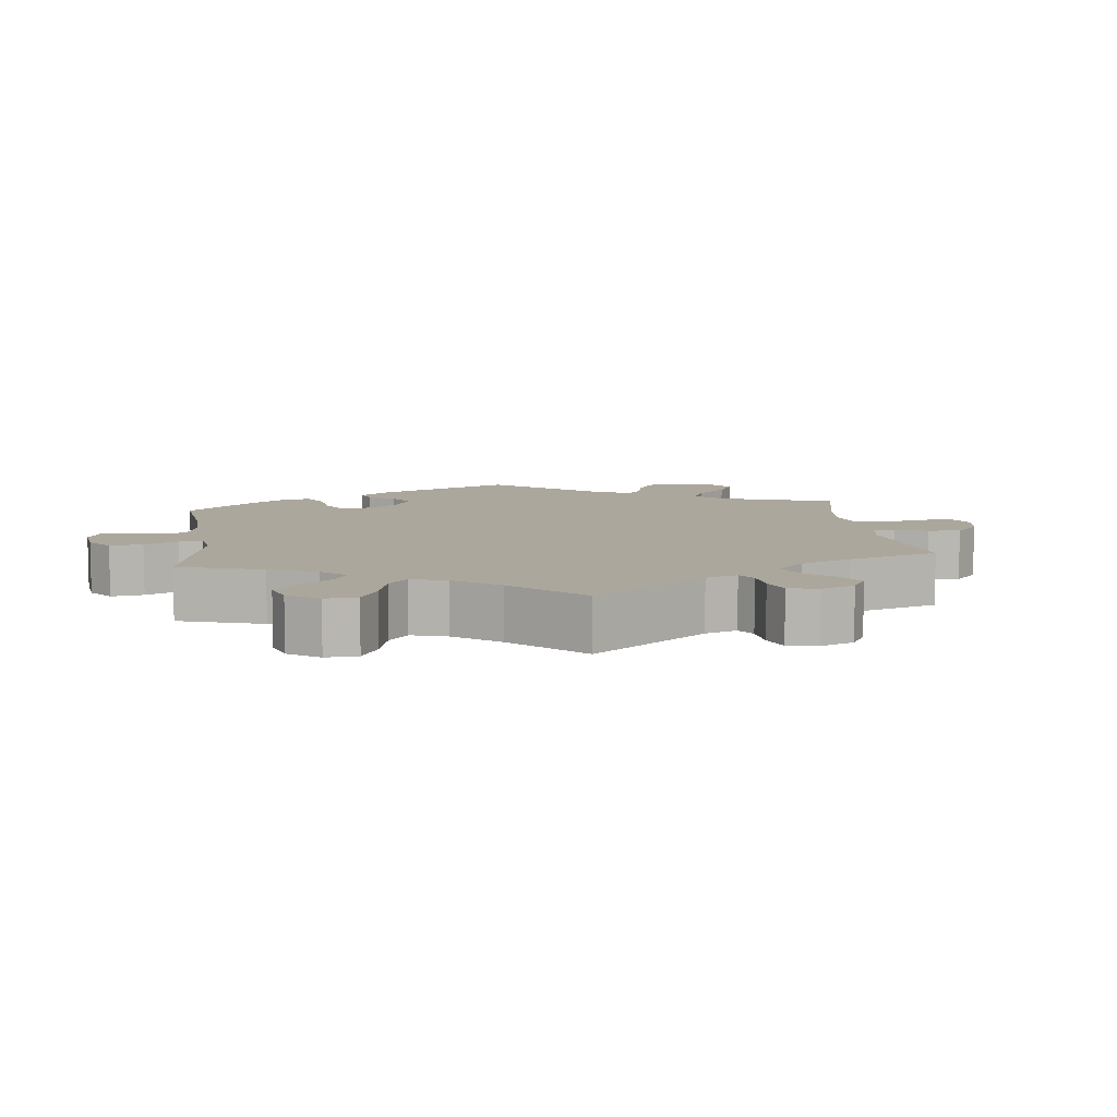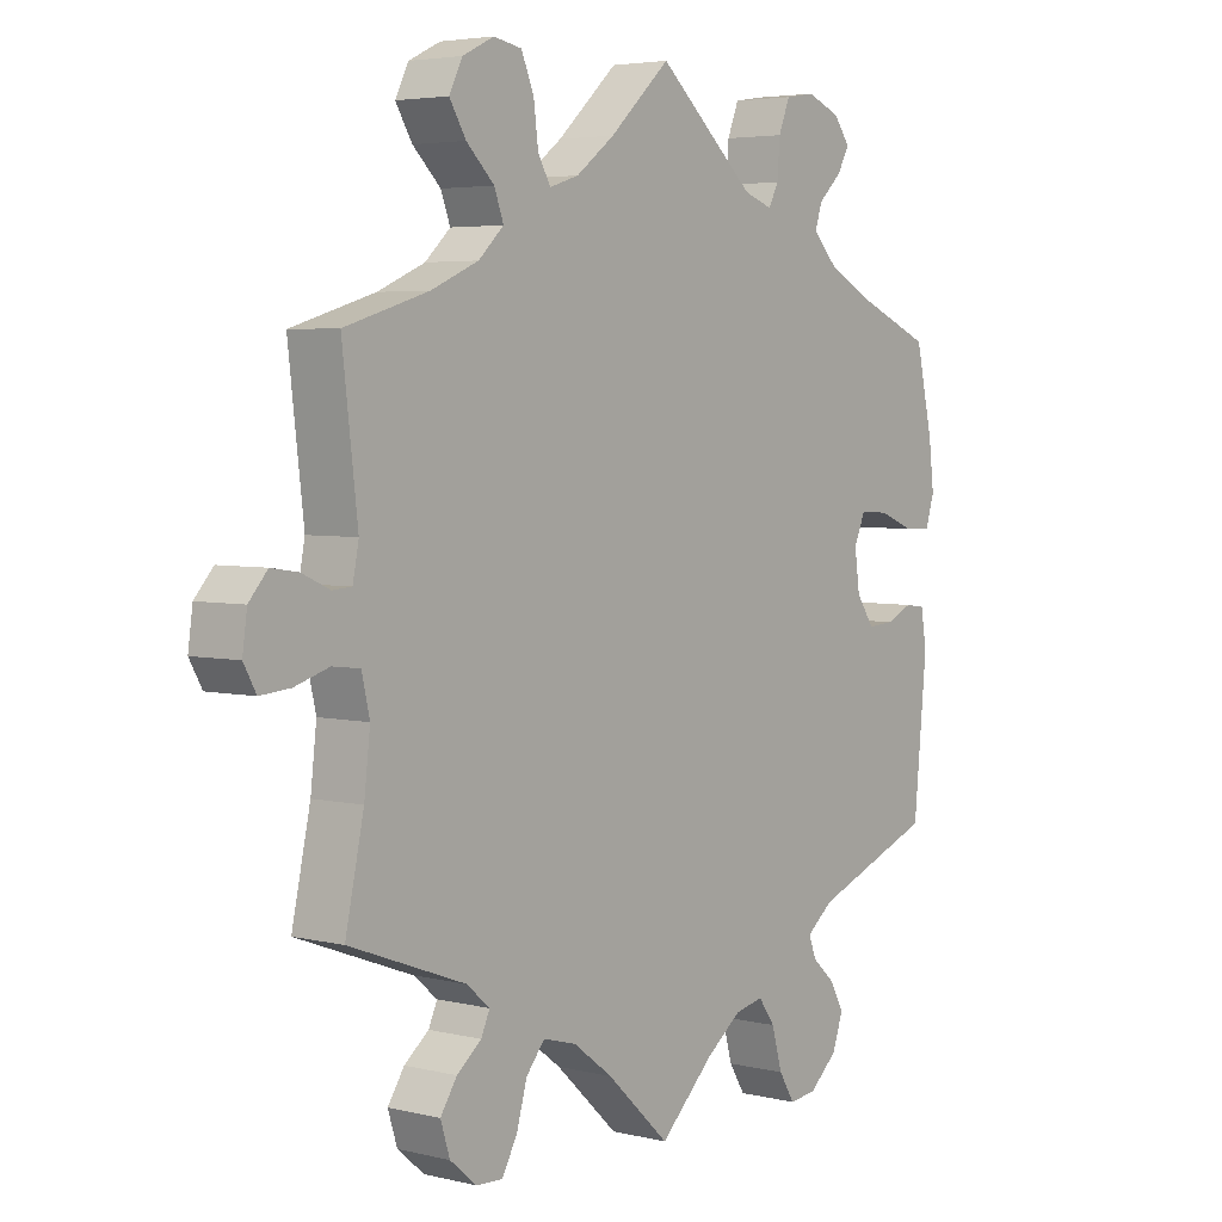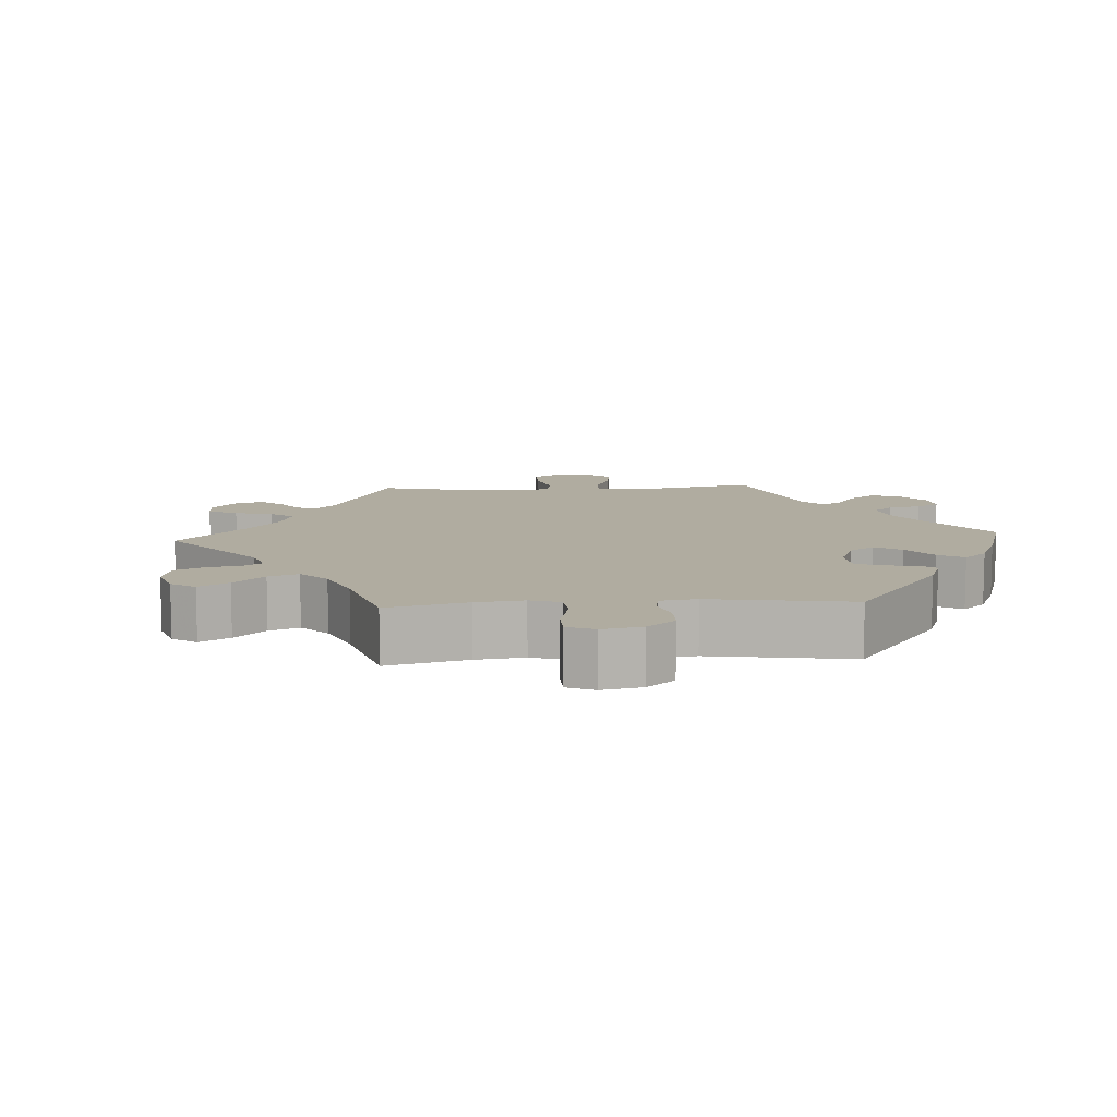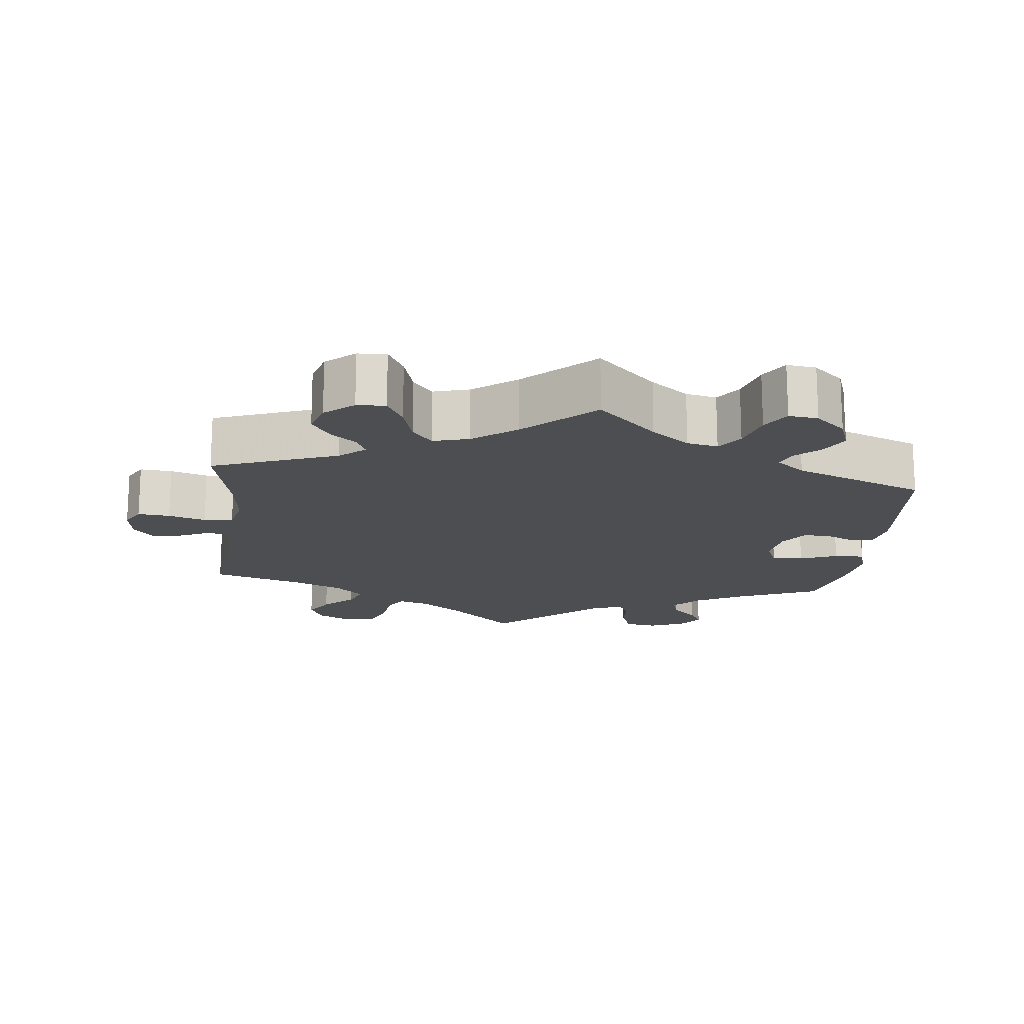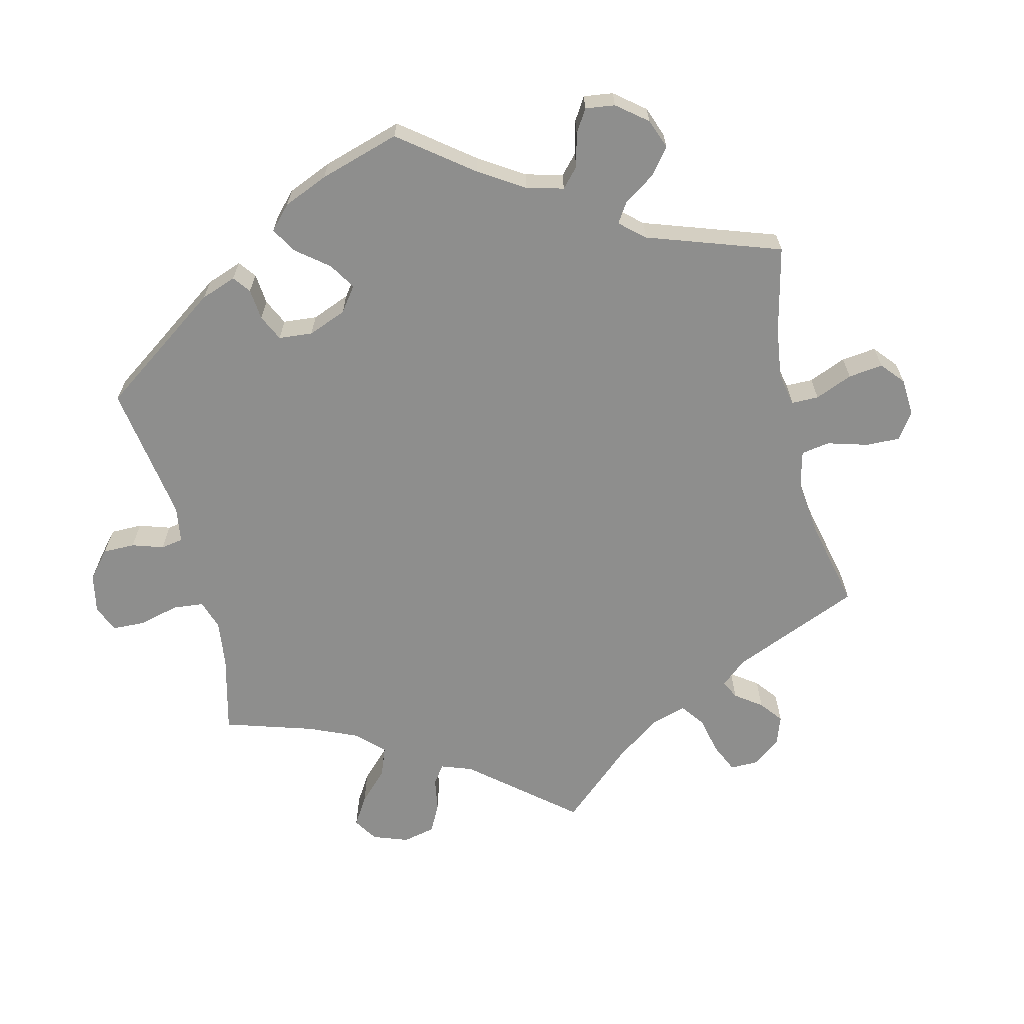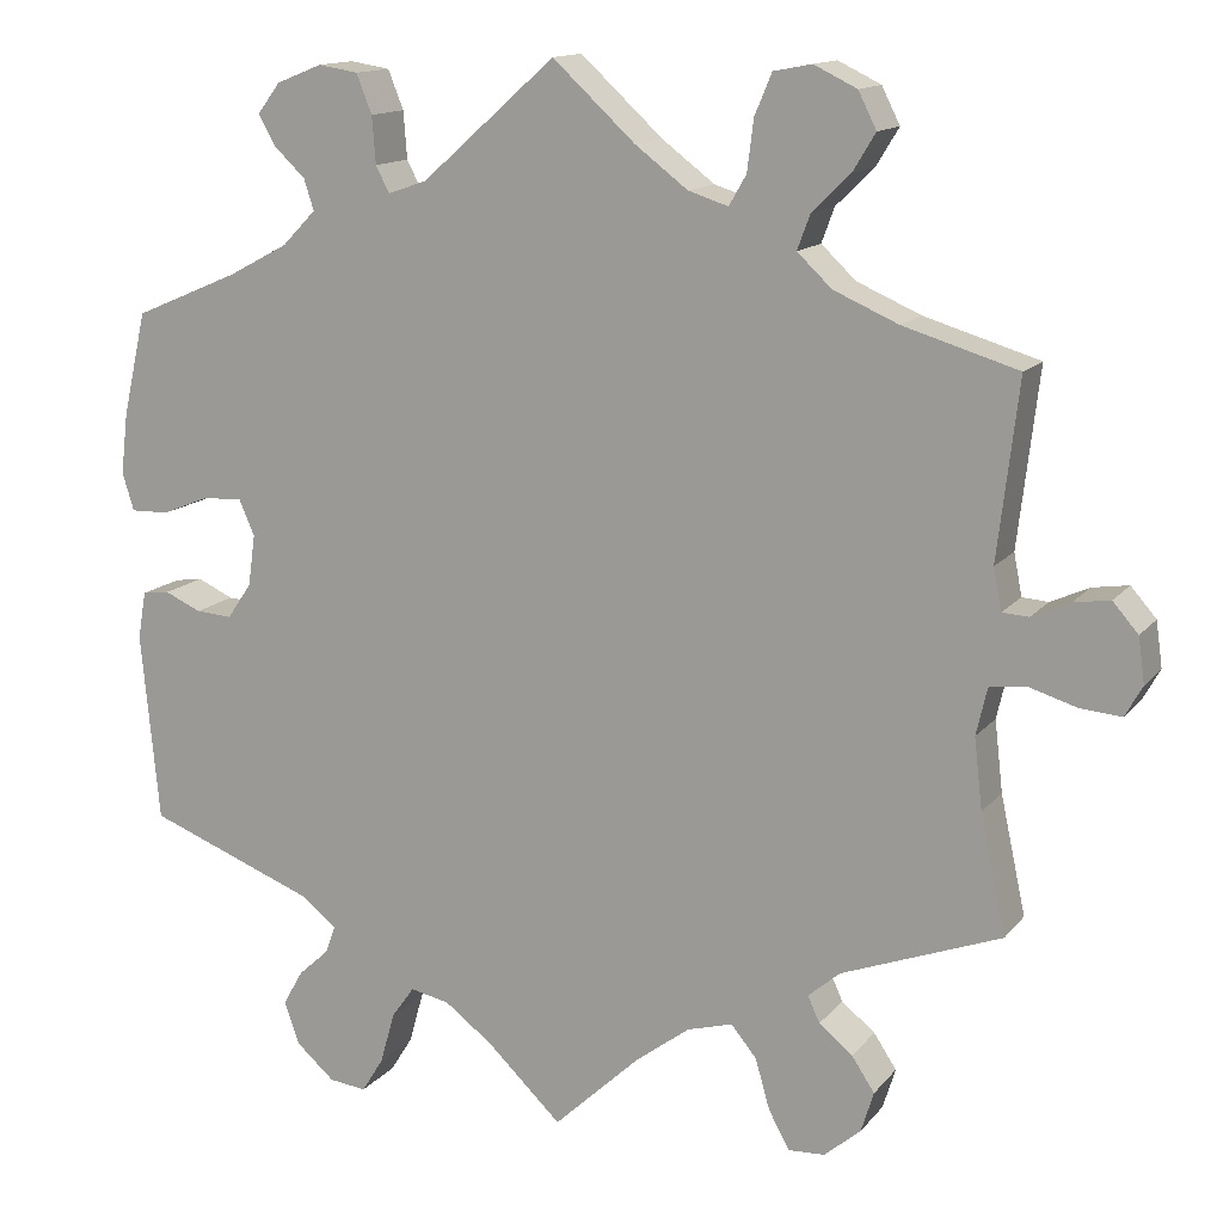
<metadata>
{"format":"obj","ext":"obj","renderer":"f3d","projection":"perspective","resolution":1024,"background":"white","views":[{"elev":8.4,"azim":52.9,"up":"+Y"},{"elev":4.3,"azim":128.1,"up":"+Z"},{"elev":9.9,"azim":-153.7,"up":"+Y"},{"elev":-16.8,"azim":173.6,"up":"+Y"},{"elev":-64.9,"azim":-46.7,"up":"+Y"},{"elev":13.7,"azim":24.1,"up":"+Z"}]}
</metadata>
<code>
v -0.082 0.07 -0.499
v -0.135 0.07 -0.459
v -0.178 0.07 -0.45
v -0.203 0.07 -0.485
v -0.219 0.07 -0.542
v -0.243 0.07 -0.581
v -0.284 0.07 -0.576
v -0.326 0.07 -0.539
v -0.343 0.07 -0.492
v -0.321 0.07 -0.453
v -0.287 0.07 -0.422
v -0.276 0.07 -0.392
v -0.316 0.07 -0.36
v -0.5 0.07 -0.289
v -0.52 0.07 -0.08
v -0.511 0.07 -0.028
v -0.481 0.07 -0.024
v -0.441 0.07 -0.042
v -0.401 0.07 -0.045
v -0.374 0.07 -0.006
v -0.366 0.07 0.051
v -0.383 0.07 0.09
v -0.427 0.07 0.088
v -0.479 0.07 0.067
v -0.521 0.07 0.066
v -0.534 0.07 0.108
v -0.526 0.07 0.175
v -0.5 0.07 0.289
v -0.384 0.07 0.338
v -0.318 0.07 0.373
v -0.281 0.07 0.411
v -0.292 0.07 0.445
v -0.327 0.07 0.478
v -0.345 0.07 0.511
v -0.32 0.07 0.544
v -0.27 0.07 0.564
v -0.226 0.07 0.557
v -0.209 0.07 0.514
v -0.205 0.07 0.462
v -0.19 0.07 0.433
v -0.147 0.07 0.448
v 0 0.07 0.578
v 0.091 0.07 0.494
v 0.149 0.07 0.45
v 0.193 0.07 0.436
v 0.212 0.07 0.469
v 0.219 0.07 0.525
v 0.238 0.07 0.57
v 0.28 0.07 0.578
v 0.327 0.07 0.555
v 0.347 0.07 0.515
v 0.322 0.07 0.474
v 0.28 0.07 0.433
v 0.266 0.07 0.395
v 0.304 0.07 0.359
v 0.375 0.07 0.328
v 0.501 0.07 0.29
v 0.478 0.07 0.095
v 0.487 0.07 0.049
v 0.516 0.07 0.047
v 0.558 0.07 0.066
v 0.598 0.07 0.072
v 0.626 0.07 0.04
v 0.633 0.07 -0.01
v 0.614 0.07 -0.044
v 0.569 0.07 -0.04
v 0.517 0.07 -0.024
v 0.476 0.07 -0.029
v 0.464 0.07 -0.081
v 0.473 0.07 -0.159
v 0.501 0.07 -0.289
v 0.326 0.07 -0.354
v 0.291 0.07 -0.384
v 0.304 0.07 -0.413
v 0.341 0.07 -0.443
v 0.366 0.07 -0.481
v 0.352 0.07 -0.526
v 0.312 0.07 -0.56
v 0.272 0.07 -0.562
v 0.249 0.07 -0.52
v 0.233 0.07 -0.464
v 0.205 0.07 -0.43
v 0.155 0.07 -0.444
v 0.095 0.07 -0.489
v 0 0.07 -0.578
v -0.082 0 -0.499
v -0.135 0 -0.459
v -0.178 0 -0.45
v -0.203 0 -0.485
v -0.219 0 -0.542
v -0.243 0 -0.581
v -0.284 0 -0.576
v -0.326 0 -0.539
v -0.343 0 -0.492
v -0.321 0 -0.453
v -0.287 0 -0.422
v -0.276 0 -0.392
v -0.316 0 -0.36
v -0.5 0 -0.289
v -0.52 0 -0.08
v -0.511 0 -0.028
v -0.481 0 -0.024
v -0.441 0 -0.042
v -0.401 0 -0.045
v -0.374 0 -0.006
v -0.366 0 0.051
v -0.383 0 0.09
v -0.427 0 0.088
v -0.479 0 0.067
v -0.521 0 0.066
v -0.534 0 0.108
v -0.526 0 0.175
v -0.5 0 0.289
v -0.384 0 0.338
v -0.318 0 0.373
v -0.281 0 0.411
v -0.292 0 0.445
v -0.327 0 0.478
v -0.345 0 0.511
v -0.32 0 0.544
v -0.27 0 0.564
v -0.226 0 0.557
v -0.209 0 0.514
v -0.205 0 0.462
v -0.19 0 0.433
v -0.147 0 0.448
v 0 0 0.578
v 0.091 0 0.494
v 0.149 0 0.45
v 0.193 0 0.436
v 0.212 0 0.469
v 0.219 0 0.525
v 0.238 0 0.57
v 0.28 0 0.578
v 0.327 0 0.555
v 0.347 0 0.515
v 0.322 0 0.474
v 0.28 0 0.433
v 0.266 0 0.395
v 0.304 0 0.359
v 0.375 0 0.328
v 0.501 0 0.29
v 0.478 0 0.095
v 0.487 0 0.049
v 0.516 0 0.047
v 0.558 0 0.066
v 0.598 0 0.072
v 0.626 0 0.04
v 0.633 0 -0.01
v 0.614 0 -0.044
v 0.569 0 -0.04
v 0.517 0 -0.024
v 0.476 0 -0.029
v 0.464 0 -0.081
v 0.473 0 -0.159
v 0.501 0 -0.289
v 0.326 0 -0.354
v 0.291 0 -0.384
v 0.304 0 -0.413
v 0.341 0 -0.443
v 0.366 0 -0.481
v 0.352 0 -0.526
v 0.312 0 -0.56
v 0.272 0 -0.562
v 0.249 0 -0.52
v 0.233 0 -0.464
v 0.205 0 -0.43
v 0.155 0 -0.444
v 0.095 0 -0.489
v 0 0 -0.578
f 84 85 1
f 83 84 1 2
f 82 83 2 3
f 78 79 80 81
f 76 77 78 81
f 74 75 76 81
f 73 74 81 82
f 72 73 82 3
f 70 71 72 3
f 64 65 66 67
f 62 63 64 67
f 60 61 62 67
f 59 60 67 68
f 58 59 68 69
f 56 57 58
f 55 56 58 69
f 50 51 52 53
f 48 49 50 53
f 46 47 48 53
f 45 46 53 54
f 44 45 54 55
f 41 42 43
f 40 41 43 44
f 36 37 38 39
f 36 39 40
f 35 36 40
f 32 33 34 35
f 31 32 35 40
f 30 31 40 44
f 26 27 28 29
f 23 24 25 26
f 22 23 26 29
f 21 22 29 30
f 15 16 17 18
f 13 14 15 18
f 12 13 18 19
f 8 9 10 11
f 8 11 12
f 7 8 12
f 4 5 6 7
f 3 4 7 12
f 20 21 30 44
f 44 55 69 70
f 19 20 44 70
f 3 12 19 70
f 86 170 169
f 87 86 169 168
f 88 87 168 167
f 166 165 164 163
f 166 163 162 161
f 166 161 160 159
f 167 166 159 158
f 88 167 158 157
f 88 157 156 155
f 152 151 150 149
f 152 149 148 147
f 152 147 146 145
f 153 152 145 144
f 154 153 144 143
f 143 142 141
f 154 143 141 140
f 138 137 136 135
f 138 135 134 133
f 138 133 132 131
f 139 138 131 130
f 140 139 130 129
f 128 127 126
f 129 128 126 125
f 124 123 122 121
f 125 124 121
f 125 121 120
f 120 119 118 117
f 125 120 117 116
f 129 125 116 115
f 114 113 112 111
f 111 110 109 108
f 114 111 108 107
f 115 114 107 106
f 103 102 101 100
f 103 100 99 98
f 104 103 98 97
f 96 95 94 93
f 97 96 93
f 97 93 92
f 92 91 90 89
f 97 92 89 88
f 129 115 106 105
f 155 154 140 129
f 155 129 105 104
f 155 104 97 88
f 1 86 87 2
f 2 87 88 3
f 3 88 89 4
f 4 89 90 5
f 5 90 91 6
f 6 91 92 7
f 7 92 93 8
f 8 93 94 9
f 9 94 95 10
f 10 95 96 11
f 11 96 97 12
f 12 97 98 13
f 13 98 99 14
f 14 99 100 15
f 15 100 101 16
f 16 101 102 17
f 17 102 103 18
f 18 103 104 19
f 19 104 105 20
f 20 105 106 21
f 21 106 107 22
f 22 107 108 23
f 23 108 109 24
f 24 109 110 25
f 25 110 111 26
f 26 111 112 27
f 27 112 113 28
f 28 113 114 29
f 29 114 115 30
f 30 115 116 31
f 31 116 117 32
f 32 117 118 33
f 33 118 119 34
f 34 119 120 35
f 35 120 121 36
f 36 121 122 37
f 37 122 123 38
f 38 123 124 39
f 39 124 125 40
f 40 125 126 41
f 41 126 127 42
f 42 127 128 43
f 43 128 129 44
f 44 129 130 45
f 45 130 131 46
f 46 131 132 47
f 47 132 133 48
f 48 133 134 49
f 49 134 135 50
f 50 135 136 51
f 51 136 137 52
f 52 137 138 53
f 53 138 139 54
f 54 139 140 55
f 55 140 141 56
f 56 141 142 57
f 57 142 143 58
f 58 143 144 59
f 59 144 145 60
f 60 145 146 61
f 61 146 147 62
f 62 147 148 63
f 63 148 149 64
f 64 149 150 65
f 65 150 151 66
f 66 151 152 67
f 67 152 153 68
f 68 153 154 69
f 69 154 155 70
f 70 155 156 71
f 71 156 157 72
f 72 157 158 73
f 73 158 159 74
f 74 159 160 75
f 75 160 161 76
f 76 161 162 77
f 77 162 163 78
f 78 163 164 79
f 79 164 165 80
f 80 165 166 81
f 81 166 167 82
f 82 167 168 83
f 83 168 169 84
f 84 169 170 85
f 85 170 86 1

</code>
